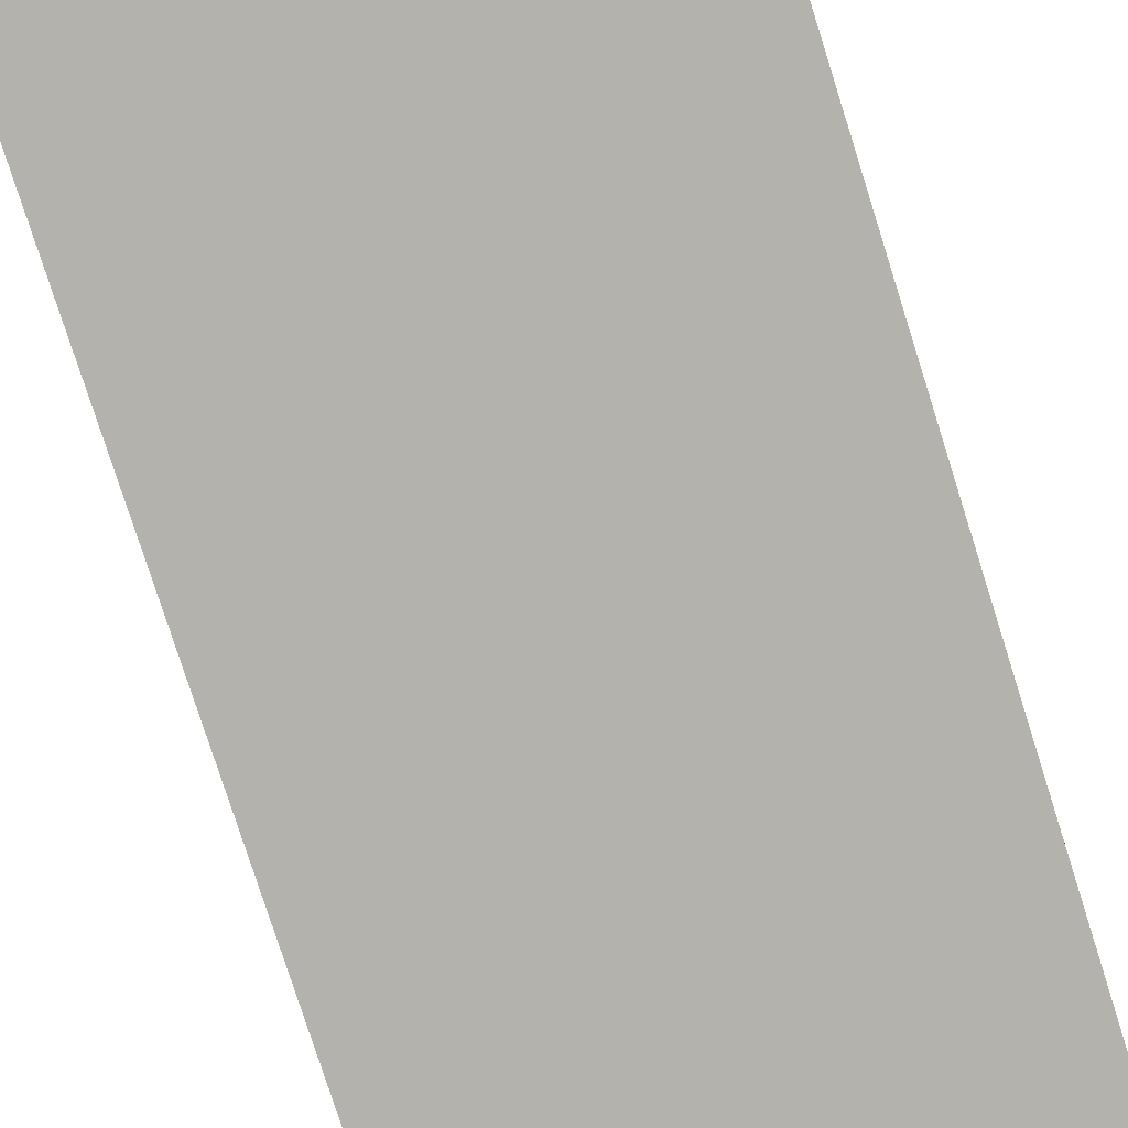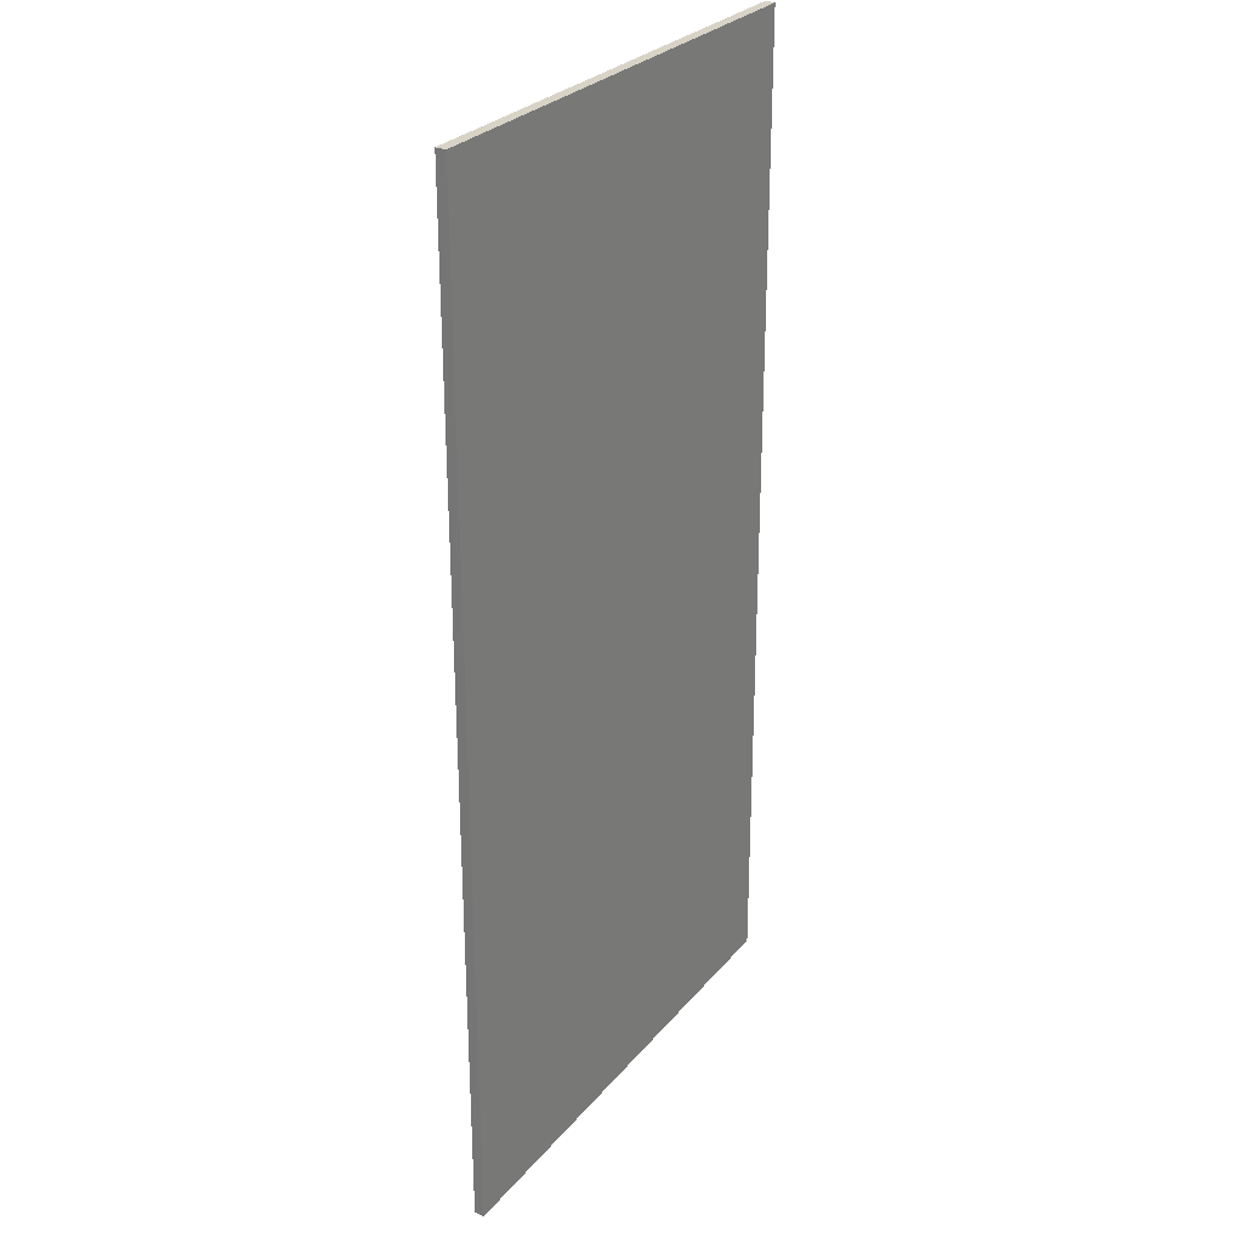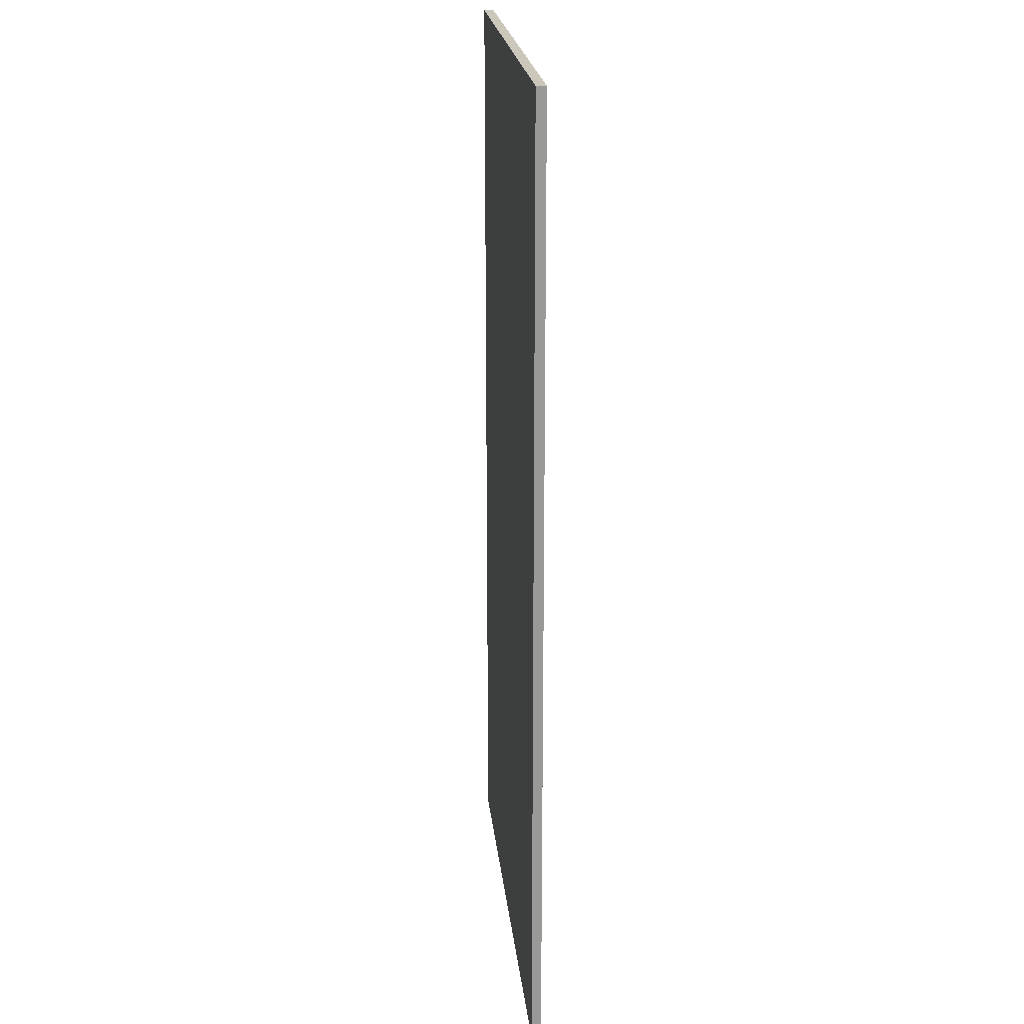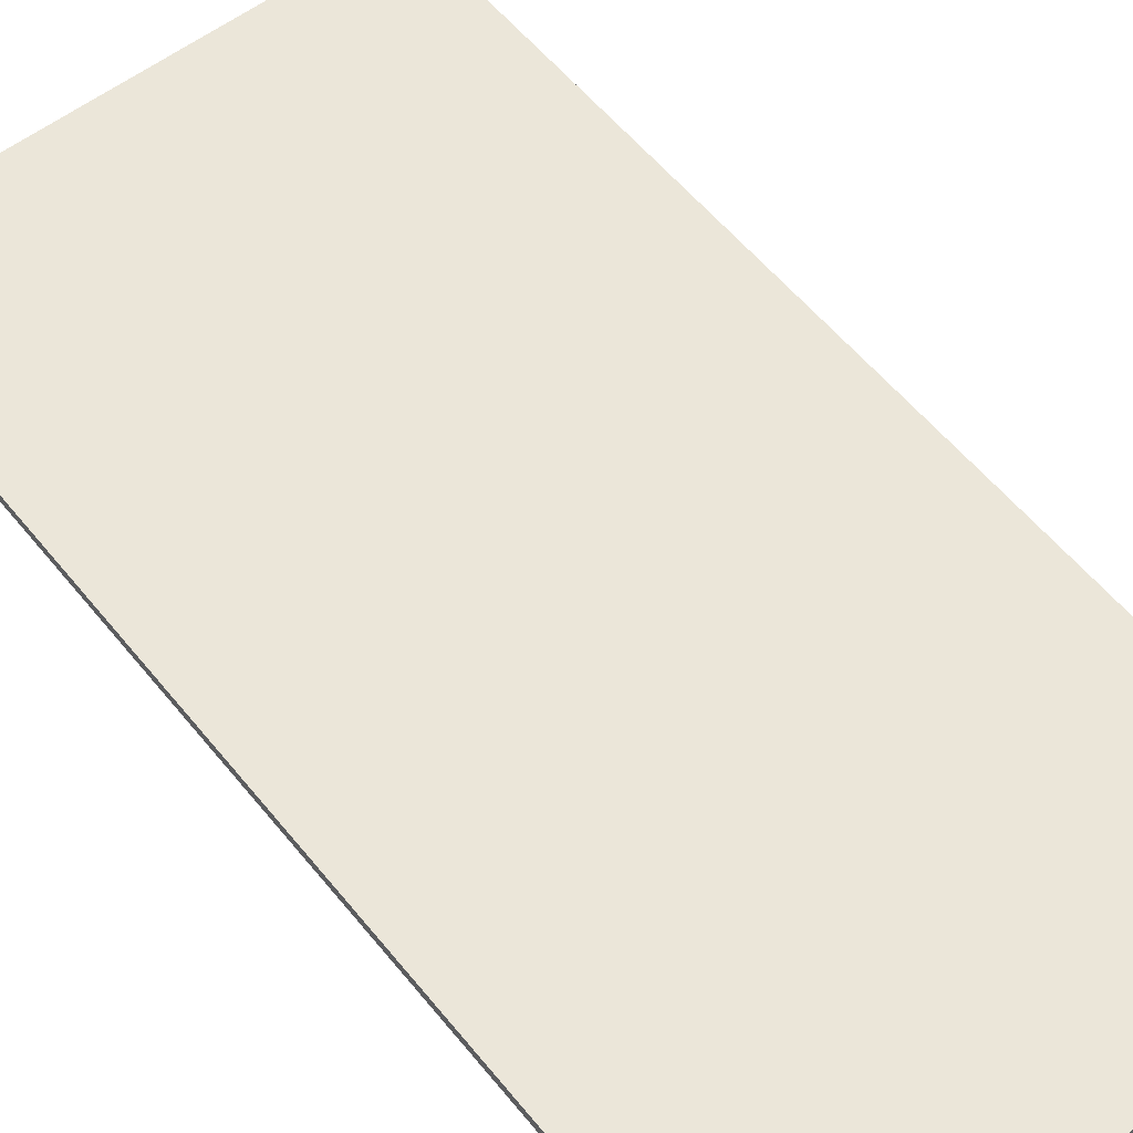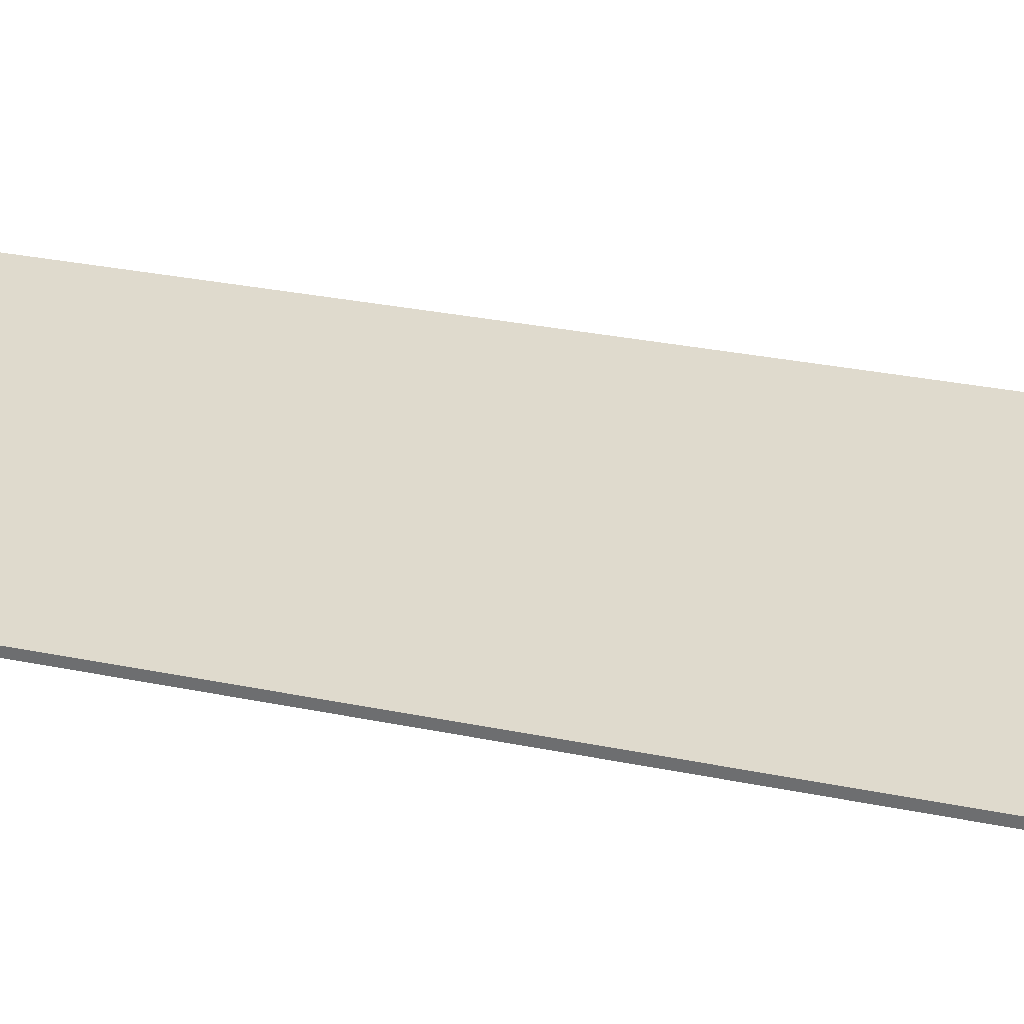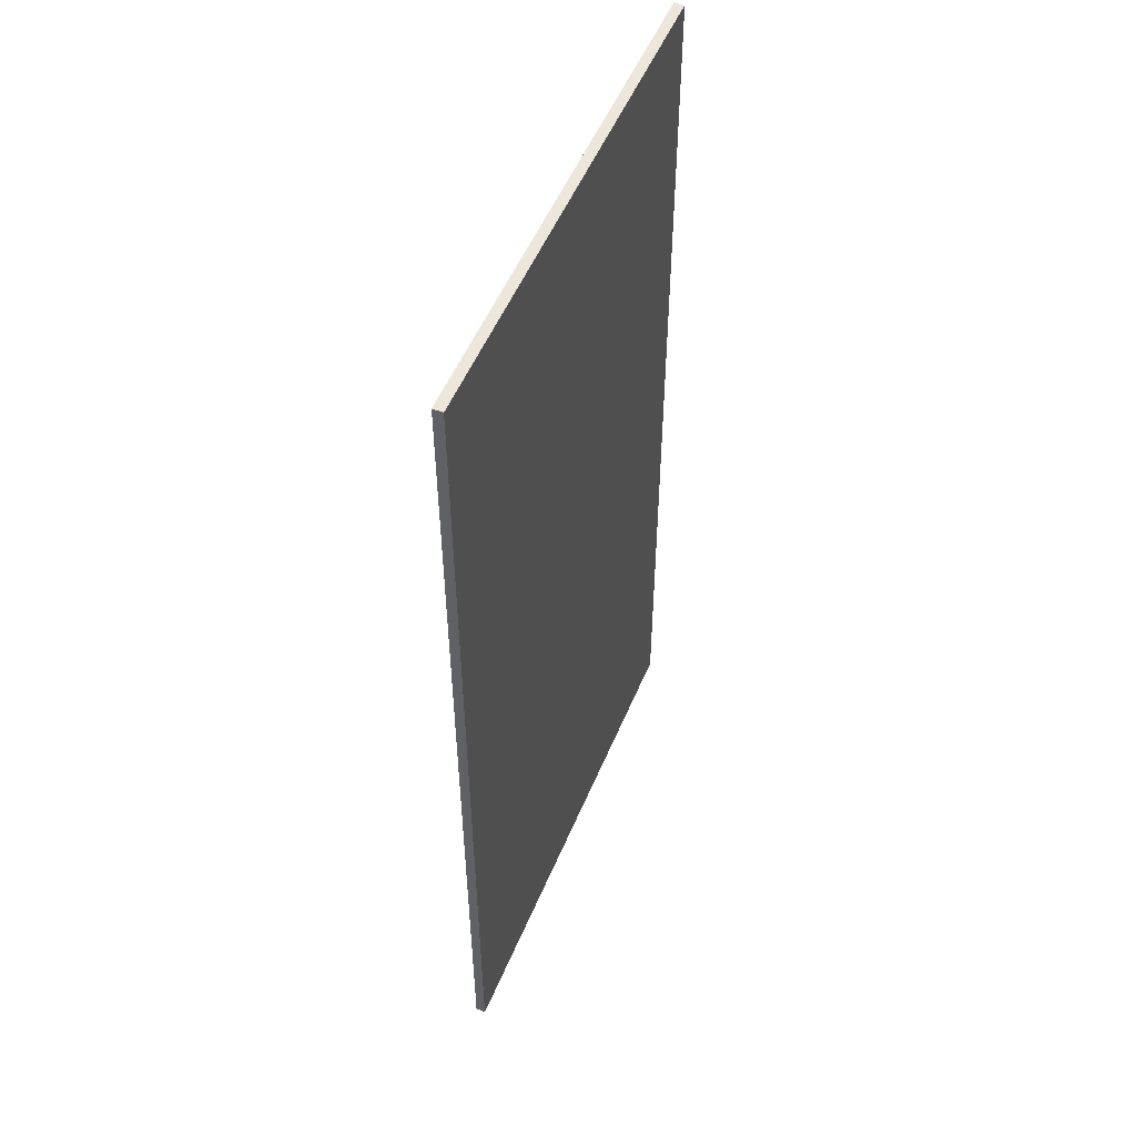
<metadata>
{"format":"obj","ext":"obj","renderer":"f3d","projection":"perspective","resolution":1024,"background":"white","views":[{"elev":-79.6,"azim":-162.3,"up":"+Y"},{"elev":28.2,"azim":121.3,"up":"+Z"},{"elev":21.6,"azim":-95.9,"up":"+Z"},{"elev":56.9,"azim":141.5,"up":"+Y"},{"elev":32.9,"azim":-74.5,"up":"+Y"},{"elev":53.1,"azim":-67.5,"up":"+Z"}]}
</metadata>
<code>
o Cube
v 5 0.1 -10
v 5 -0.1 -10
v 5 0.1 10
v 5 -0.1 10
v -5 0.1 -10
v -5 -0.1 -10
v -5 0.1 10
v -5 -0.1 10
v -5 -0.1 0
v 0 -0.1 -10
v 5 0 -10
v -5 0 10
v 5 0 10
v -5 0 -10
v 0 0.1 10
v 5 0.1 0
v 0 -0.1 10
v -5 0.1 0
v 0 0.1 -10
v 5 -0.1 0
v 0 0 -10
v 5 0 0
v 0 -0.1 0
v -5 0 0
v 0 0 10
v 0 0.1 0
v -5 -0.1 5
v -2.5 -0.1 -10
v 5 -0.05 -10
v -5 0.05 10
v 5 -0.05 10
v -5 -0.05 -10
v -2.5 0.1 10
v 5 0.1 5
v 2.5 -0.1 10
v -5 0.1 -5
v 2.5 0.1 -10
v 5 -0.1 -5
v -5 -0.1 -5
v 2.5 -0.1 -10
v 5 0.05 -10
v -5 -0.05 10
v 5 0.05 10
v -5 0.05 -10
v 2.5 0.1 10
v 5 0.1 -5
v -2.5 -0.1 10
v -5 0.1 5
v -2.5 0.1 -10
v 5 -0.1 5
v 2.5 0 -10
v -2.5 0 -10
v 0 -0.05 -10
v 0 0.05 -10
v 5 0 5
v 5 0 -5
v 5 -0.05 0
v 5 0.05 0
v 0 -0.1 5
v 0 -0.1 -5
v -2.5 -0.1 0
v 2.5 -0.1 0
v -5 0 -5
v -5 0 5
v -5 -0.05 0
v -5 0.05 0
v -2.5 0 10
v 2.5 0 10
v 0 -0.05 10
v 0 0.05 10
v 0 0.1 5
v 0 0.1 -5
v 2.5 0.1 0
v -2.5 0.1 0
v -2.5 0.1 -5
v 2.5 0.1 -5
v 2.5 0.1 5
v 2.5 0.05 10
v 2.5 -0.05 10
v -2.5 -0.05 10
v -5 0.05 5
v -5 -0.05 5
v -5 -0.05 -5
v 2.5 -0.1 -5
v -2.5 -0.1 -5
v -2.5 -0.1 5
v 5 0.05 -5
v 5 -0.05 -5
v 5 -0.05 5
v -2.5 0.05 -10
v -2.5 -0.05 -10
v 2.5 -0.05 -10
v 2.5 0.05 -10
v 5 0.05 5
v 2.5 -0.1 5
v -5 0.05 -5
v -2.5 0.05 10
v -2.5 0.1 5
f 48 33 98
f 33 30 97
f 36 44 96
f 50 35 95
f 34 43 94
f 37 41 93
f 51 29 92
f 52 53 91
f 49 54 90
f 55 31 89
f 56 57 88
f 46 58 87
f 59 47 86
f 60 61 85
f 38 62 84
f 63 32 83
f 64 65 82
f 48 66 81
f 67 42 80
f 68 69 79
f 45 70 78
f 71 45 77
f 72 73 76
f 36 74 75
f 75 26 72
f 49 72 19
f 5 75 49
f 76 16 46
f 37 46 1
f 19 76 37
f 77 3 34
f 73 34 16
f 26 77 73
f 78 25 68
f 43 68 13
f 3 78 43
f 79 17 35
f 31 35 4
f 13 79 31
f 80 8 47
f 69 47 17
f 25 80 69
f 81 24 64
f 30 64 12
f 7 81 30
f 82 9 27
f 42 27 8
f 12 82 42
f 83 6 39
f 65 39 9
f 24 83 65
f 84 23 60
f 40 60 10
f 2 84 40
f 85 9 39
f 28 39 6
f 10 85 28
f 86 8 27
f 61 27 9
f 23 86 61
f 87 22 56
f 41 56 11
f 1 87 41
f 88 20 38
f 29 38 2
f 11 88 29
f 89 4 50
f 57 50 20
f 22 89 57
f 90 21 52
f 44 52 14
f 5 90 44
f 91 10 28
f 32 28 6
f 14 91 32
f 92 2 40
f 53 40 10
f 21 92 53
f 93 11 51
f 54 51 21
f 19 93 54
f 94 13 55
f 58 55 22
f 16 94 58
f 95 17 59
f 62 59 23
f 20 95 62
f 96 14 63
f 66 63 24
f 18 96 66
f 97 12 67
f 70 67 25
f 15 97 70
f 98 15 71
f 74 71 26
f 18 98 74
f 48 7 33
f 33 7 30
f 36 5 44
f 50 4 35
f 34 3 43
f 37 1 41
f 51 11 29
f 52 21 53
f 49 19 54
f 55 13 31
f 56 22 57
f 46 16 58
f 59 17 47
f 60 23 61
f 38 20 62
f 63 14 32
f 64 24 65
f 48 18 66
f 67 12 42
f 68 25 69
f 45 15 70
f 71 15 45
f 72 26 73
f 36 18 74
f 75 74 26
f 49 75 72
f 5 36 75
f 76 73 16
f 37 76 46
f 19 72 76
f 77 45 3
f 73 77 34
f 26 71 77
f 78 70 25
f 43 78 68
f 3 45 78
f 79 69 17
f 31 79 35
f 13 68 79
f 80 42 8
f 69 80 47
f 25 67 80
f 81 66 24
f 30 81 64
f 7 48 81
f 82 65 9
f 42 82 27
f 12 64 82
f 83 32 6
f 65 83 39
f 24 63 83
f 84 62 23
f 40 84 60
f 2 38 84
f 85 61 9
f 28 85 39
f 10 60 85
f 86 47 8
f 61 86 27
f 23 59 86
f 87 58 22
f 41 87 56
f 1 46 87
f 88 57 20
f 29 88 38
f 11 56 88
f 89 31 4
f 57 89 50
f 22 55 89
f 90 54 21
f 44 90 52
f 5 49 90
f 91 53 10
f 32 91 28
f 14 52 91
f 92 29 2
f 53 92 40
f 21 51 92
f 93 41 11
f 54 93 51
f 19 37 93
f 94 43 13
f 58 94 55
f 16 34 94
f 95 35 17
f 62 95 59
f 20 50 95
f 96 44 14
f 66 96 63
f 18 36 96
f 97 30 12
f 70 97 67
f 15 33 97
f 98 33 15
f 74 98 71
f 18 48 98

</code>
